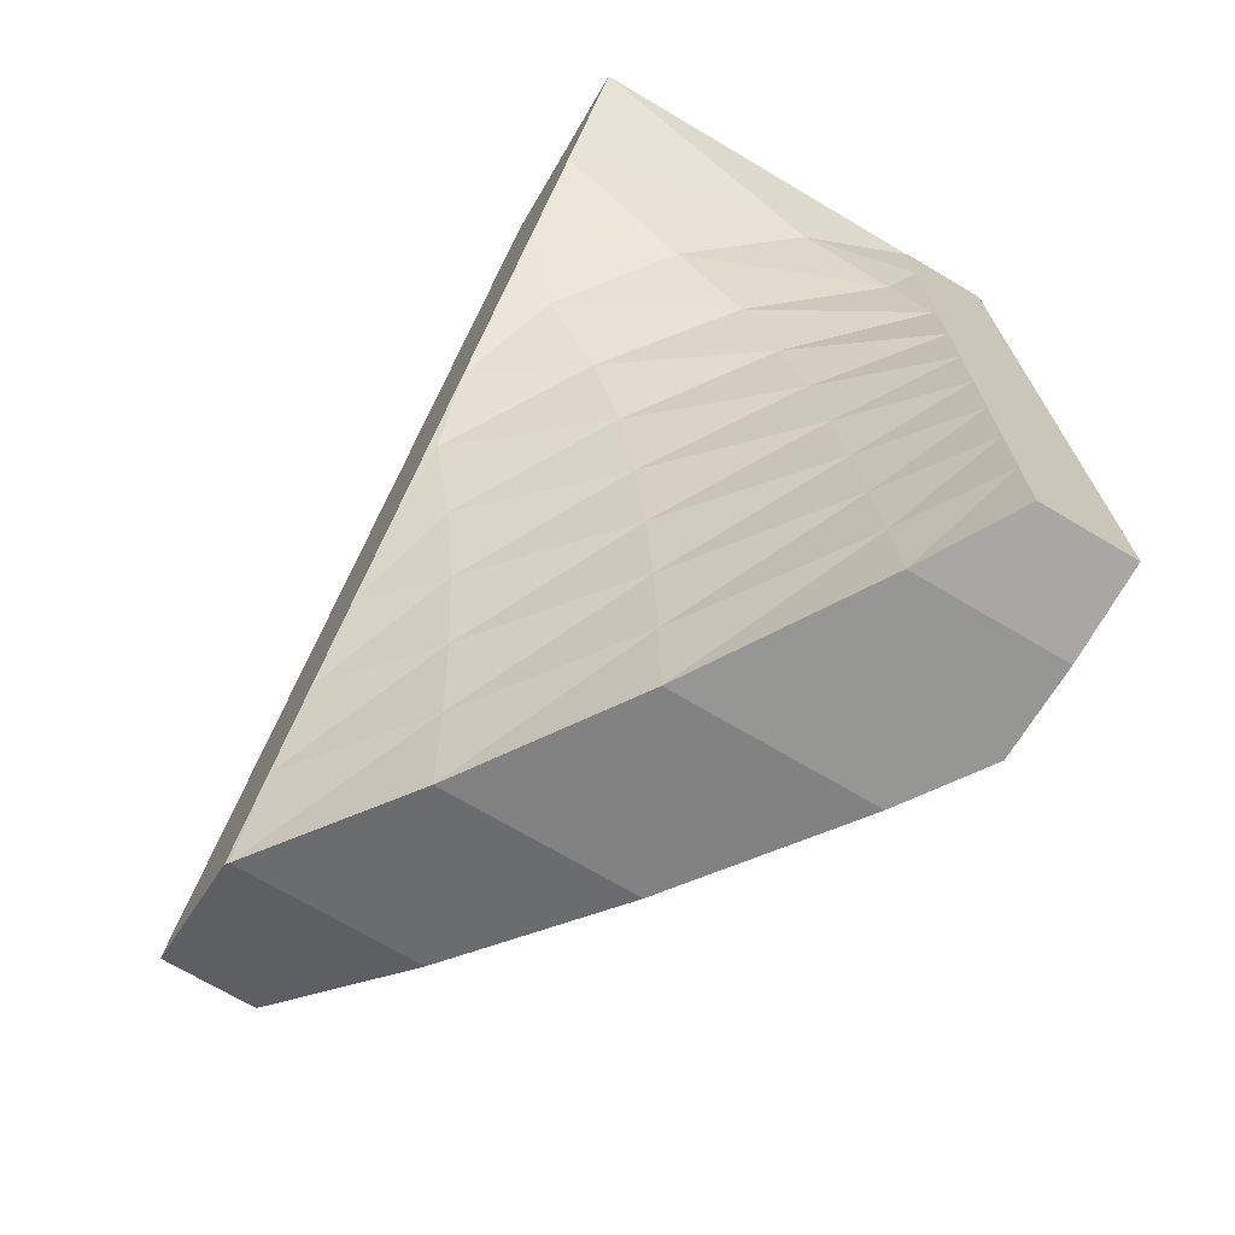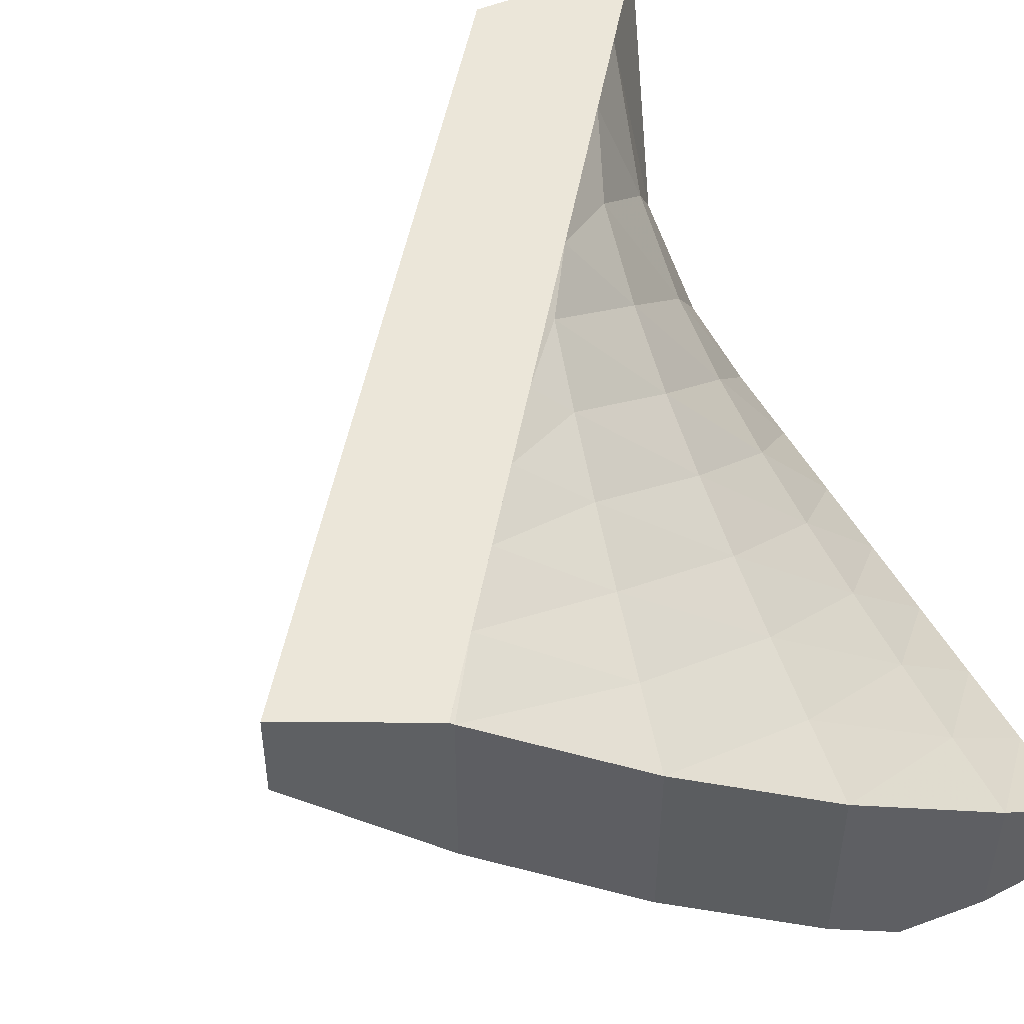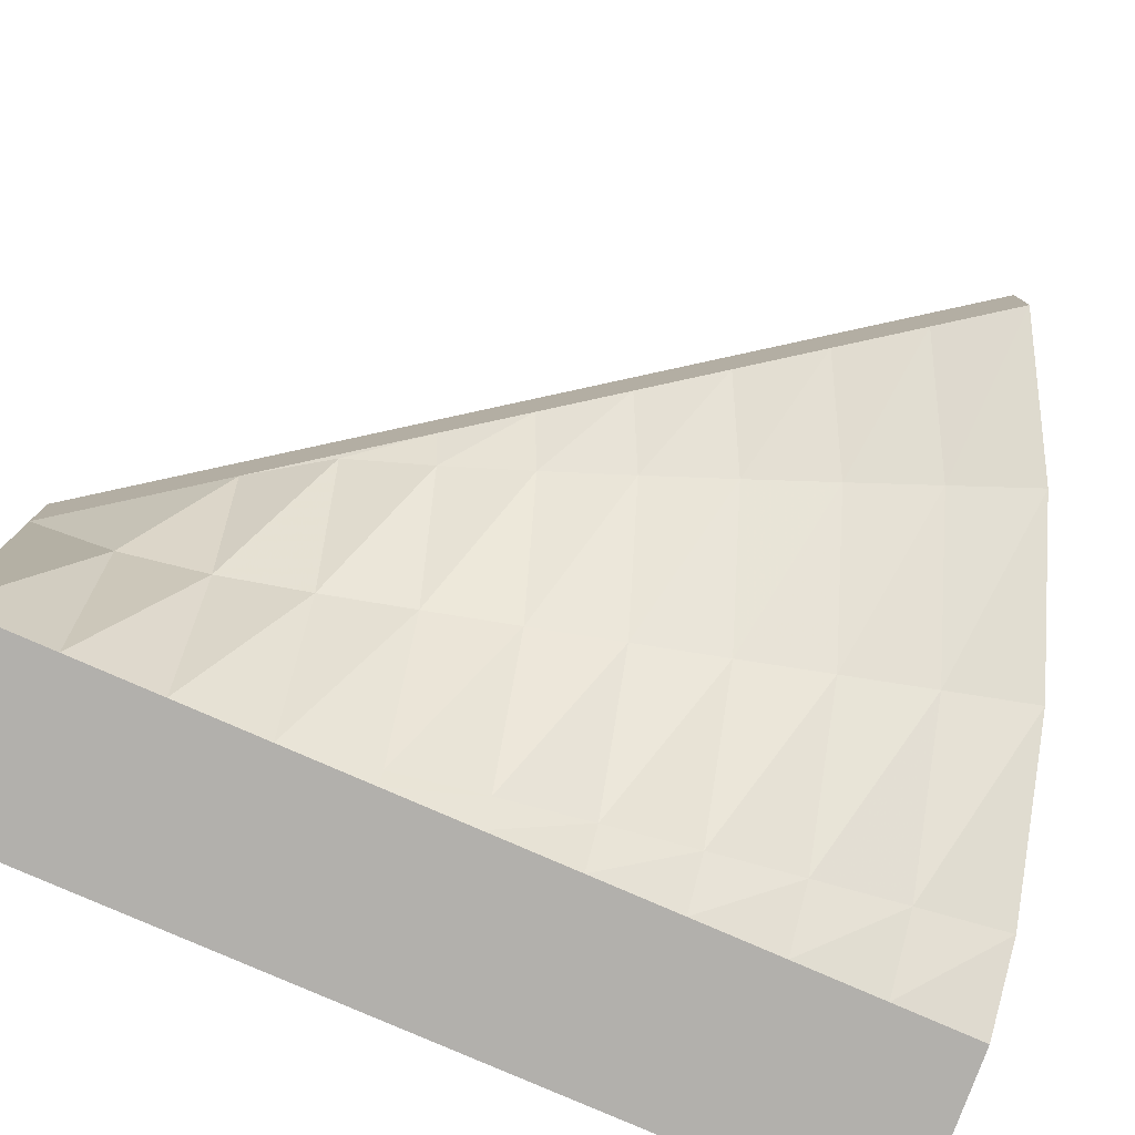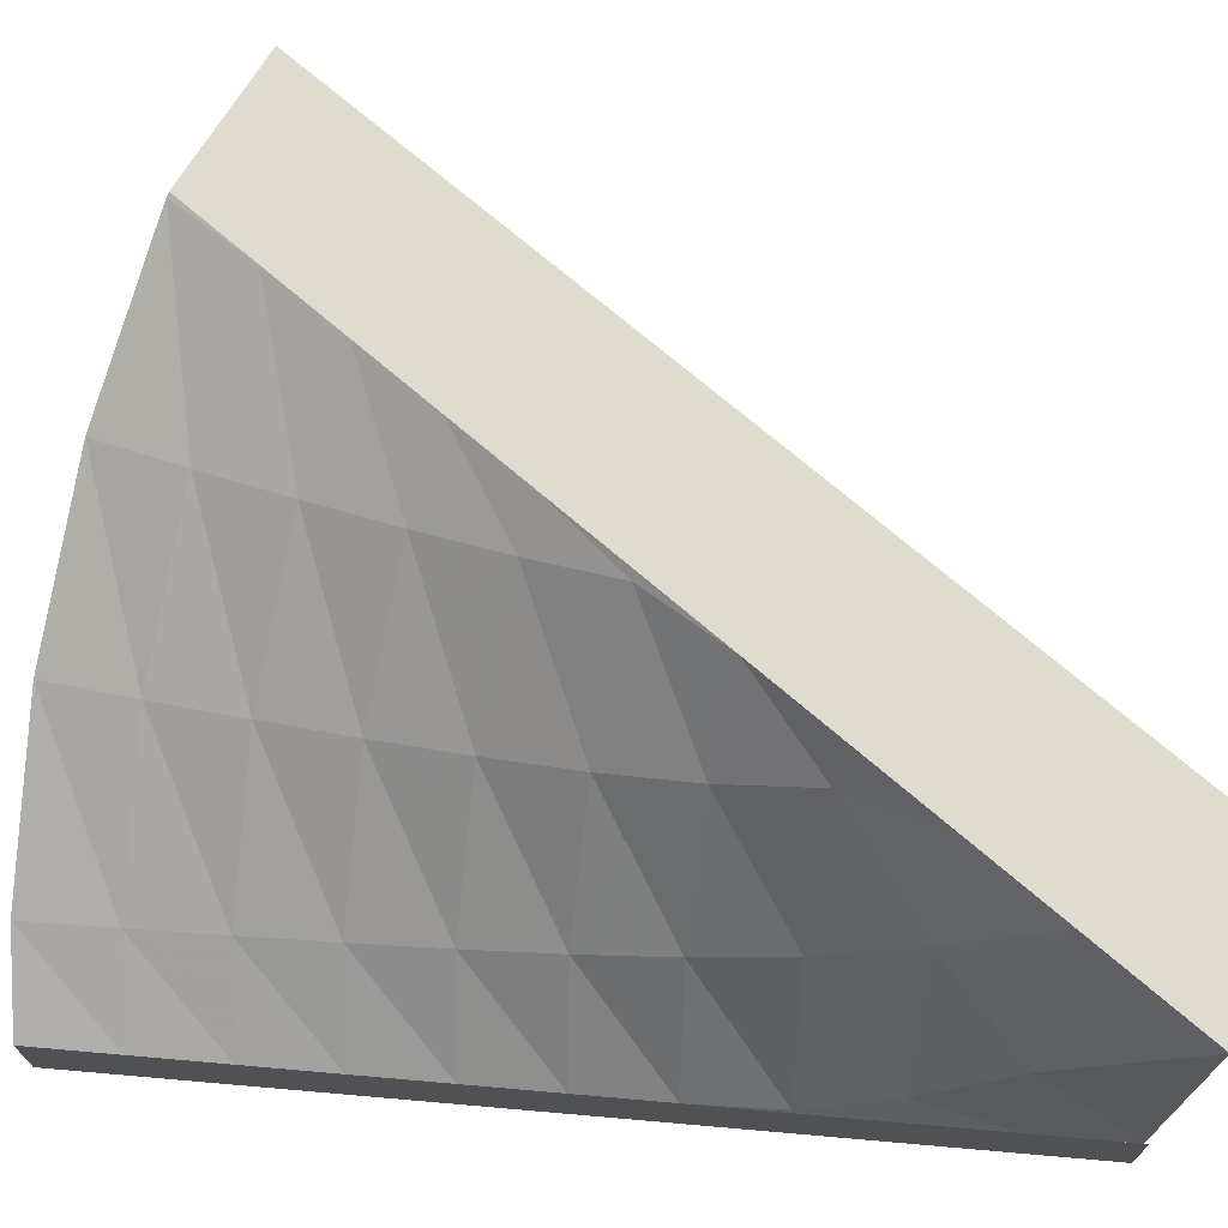
<metadata>
{"format":"obj","ext":"obj","renderer":"f3d","projection":"perspective","resolution":1024,"background":"white","views":[{"elev":-71.2,"azim":59.4,"up":"+Y"},{"elev":48.0,"azim":-26.0,"up":"+Z"},{"elev":-78.7,"azim":-113.7,"up":"+Z"},{"elev":70.3,"azim":95.0,"up":"+Z"}]}
</metadata>
<code>
v 0.1 -0.425 0.1
v 0.1 -1.443 0.1
v 0.1 -1.443 0
v 0.1 -0.425 0
v 0 -1.45 0
v -0.1 -1.443 0
v 0.1 -1.443 0
v 0.1 -0.425 0
v 0.1 -1.443 0
v -0.1 -1.443 0
v -0.1 -0.425 0
v -0.1 -0.4301 0.4
v -0.7065 -1.265 0.4
v -0.7065 -1.265 0.5
v -0.1 -0.4301 0.5
v -0.1 -0.4301 0.5
v -0.7065 -1.265 0.5
v -0.5593 -1.337 0.5
v 0.1 -0.4301 0.5
v -0.1 -1.343 0
v -0.1 -1.443 0
v -0.1893 -1.438 0.05886
v -0.1762 -1.338 0.0557
v -0.1 -1.343 0
v -0.1893 -1.438 0.05886
v -0.3752 -1.401 0.1815
v -0.1762 -1.338 0.0557
v -0.1893 -1.438 0.05886
v -0.1762 -1.338 0.0557
v -0.3752 -1.401 0.1815
v -0.3494 -1.304 0.1824
v -0.3752 -1.401 0.1815
v -0.5549 -1.34 0.3
v -0.3494 -1.304 0.1824
v -0.5549 -1.34 0.3
v -0.5167 -1.247 0.3047
v -0.3494 -1.304 0.1824
v -0.5167 -1.247 0.3047
v -0.5549 -1.34 0.3
v -0.7065 -1.265 0.4
v -0.647 -1.183 0.4
v -0.5167 -1.247 0.3047
v -0.7065 -1.265 0.4
v 0.1 -1.343 0.1
v 0 -1.45 0.1607
v 0.1 -1.443 0.1
v 0 -1.45 0.1607
v 0.1 -1.343 0.1
v 0 -1.35 0.1668
v -0.1893 -1.438 0.2755
v 0 -1.45 0.1607
v 0 -1.35 0.1668
v -0.1762 -1.338 0.2847
v -0.1893 -1.438 0.2755
v 0 -1.35 0.1668
v -0.1893 -1.438 0.2755
v -0.1762 -1.338 0.2847
v -0.3752 -1.401 0.3884
v -0.1762 -1.338 0.2847
v -0.3494 -1.304 0.4005
v -0.3752 -1.401 0.3884
v -0.3494 -1.304 0.4005
v -0.5549 -1.34 0.4974
v -0.3752 -1.401 0.3884
v -0.5549 -1.34 0.4974
v -0.3494 -1.304 0.4005
v -0.4982 -1.254 0.5
v -0.5593 -1.337 0.5
v -0.5549 -1.34 0.4974
v -0.4982 -1.254 0.5
v 0.1 -1.443 0.1
v 0 -1.45 0.1607
v 0 -1.45 0
v 0.1 -1.443 0
v -0.1 -1.443 0
v 0 -1.45 0
v 0 -1.45 0.1607
v -0.1 -1.443 0.2213
v -0.1 -1.443 0.2213
v -0.1893 -1.438 0.2755
v -0.1893 -1.438 0.05886
v -0.1 -1.443 0
v -0.3752 -1.401 0.1815
v -0.1893 -1.438 0.05886
v -0.1893 -1.438 0.2755
v -0.3752 -1.401 0.3884
v -0.3752 -1.401 0.3884
v -0.5549 -1.34 0.4974
v -0.5549 -1.34 0.3
v -0.3752 -1.401 0.1815
v -0.5593 -1.337 0.3029
v -0.5549 -1.34 0.3
v -0.5549 -1.34 0.4974
v -0.5593 -1.337 0.5
v -0.5593 -1.337 0.5
v -0.7065 -1.265 0.5
v -0.7065 -1.265 0.4
v -0.5593 -1.337 0.3029
v -0.1 -0.4301 0
v -0.1 -0.5396 0
v -0.1424 -0.5312 0.2515
v -0.1 -0.5396 0
v -0.1 -0.6414 0
v -0.1682 -0.6279 0.2119
v -0.1424 -0.5312 0.2515
v -0.1 -0.5396 0
v -0.1682 -0.6279 0.2119
v -0.2288 -0.6073 0.4
v -0.1424 -0.5312 0.2515
v -0.1682 -0.6279 0.2119
v -0.1424 -0.5312 0.2515
v -0.2288 -0.6073 0.4
v -0.1673 -0.5228 0.4
v -0.1 -0.4301 0
v -0.1424 -0.5312 0.2515
v -0.1 -0.4301 0.4
v -0.1 -0.4301 0.4
v -0.1424 -0.5312 0.2515
v -0.1673 -0.5228 0.4
v -0.1 -0.6414 0
v -0.1 -0.7431 0
v -0.1941 -0.7245 0.1981
v -0.1682 -0.6279 0.2119
v -0.1 -0.6414 0
v -0.1941 -0.7245 0.1981
v -0.2871 -0.6929 0.3939
v -0.1682 -0.6279 0.2119
v -0.1941 -0.7245 0.1981
v -0.1682 -0.6279 0.2119
v -0.2871 -0.6929 0.3939
v -0.2288 -0.6073 0.4
v -0.2871 -0.6929 0.3939
v -0.2899 -0.6915 0.4
v -0.2288 -0.6073 0.4
v -0.1 -0.7431 0
v -0.1 -0.8434 0
v -0.1109 -0.8427 0.01755
v -0.22 -0.821 0.1924
v -0.22 -0.821 0.1924
v -0.1941 -0.7245 0.1981
v -0.1 -0.7431 0
v -0.1941 -0.7245 0.1981
v -0.22 -0.821 0.1924
v -0.3253 -0.7853 0.3613
v -0.1941 -0.7245 0.1981
v -0.3253 -0.7853 0.3613
v -0.2871 -0.6929 0.3939
v -0.3253 -0.7853 0.3613
v -0.3494 -0.7734 0.4
v -0.2871 -0.6929 0.3939
v -0.2899 -0.6915 0.4
v -0.2871 -0.6929 0.3939
v -0.3494 -0.7734 0.4
v -0.1 -0.8434 0
v -0.1 -0.9434 0
v -0.124 -0.9418 0.03105
v -0.1109 -0.8427 0.01755
v -0.1 -0.8434 0
v -0.124 -0.9418 0.03105
v -0.2459 -0.9176 0.1888
v -0.1109 -0.8427 0.01755
v -0.124 -0.9418 0.03105
v -0.1109 -0.8427 0.01755
v -0.2459 -0.9176 0.1888
v -0.22 -0.821 0.1924
v -0.2459 -0.9176 0.1888
v -0.3635 -0.8777 0.3412
v -0.22 -0.821 0.1924
v -0.3635 -0.8777 0.3412
v -0.3253 -0.7853 0.3613
v -0.22 -0.821 0.1924
v -0.3253 -0.7853 0.3613
v -0.3635 -0.8777 0.3412
v -0.4089 -0.8553 0.4
v -0.3494 -0.7734 0.4
v -0.3253 -0.7853 0.3613
v -0.4089 -0.8553 0.4
v -0.1 -0.9434 0
v -0.1 -1.043 0
v -0.1371 -1.041 0.0402
v -0.124 -0.9418 0.03105
v -0.1 -0.9434 0
v -0.1371 -1.041 0.0402
v -0.2717 -1.014 0.1865
v -0.124 -0.9418 0.03105
v -0.1371 -1.041 0.0402
v -0.124 -0.9418 0.03105
v -0.2717 -1.014 0.1865
v -0.2459 -0.9176 0.1888
v -0.2717 -1.014 0.1865
v -0.4018 -0.9701 0.3277
v -0.2459 -0.9176 0.1888
v -0.4018 -0.9701 0.3277
v -0.3635 -0.8777 0.3412
v -0.2459 -0.9176 0.1888
v -0.3635 -0.8777 0.3412
v -0.4018 -0.9701 0.3277
v -0.4684 -0.9372 0.4
v -0.4089 -0.8553 0.4
v -0.3635 -0.8777 0.3412
v -0.4684 -0.9372 0.4
v -0.1 -1.043 0
v -0.1 -1.143 0
v -0.1501 -1.14 0.04685
v -0.1371 -1.041 0.0402
v -0.1 -1.043 0
v -0.1501 -1.14 0.04685
v -0.2976 -1.111 0.1847
v -0.1371 -1.041 0.0402
v -0.1501 -1.14 0.04685
v -0.1371 -1.041 0.0402
v -0.2976 -1.111 0.1847
v -0.2717 -1.014 0.1865
v -0.2976 -1.111 0.1847
v -0.4401 -1.062 0.3179
v -0.2717 -1.014 0.1865
v -0.4401 -1.062 0.3179
v -0.4018 -0.9701 0.3277
v -0.2717 -1.014 0.1865
v -0.4018 -0.9701 0.3277
v -0.4401 -1.062 0.3179
v -0.528 -1.019 0.4
v -0.4684 -0.9372 0.4
v -0.4018 -0.9701 0.3277
v -0.528 -1.019 0.4
v -0.1 -1.143 0
v -0.1 -1.243 0
v -0.1631 -1.239 0.0518
v -0.1501 -1.14 0.04685
v -0.1 -1.143 0
v -0.1631 -1.239 0.0518
v -0.3235 -1.207 0.1834
v -0.1501 -1.14 0.04685
v -0.1631 -1.239 0.0518
v -0.1501 -1.14 0.04685
v -0.3235 -1.207 0.1834
v -0.2976 -1.111 0.1847
v -0.3235 -1.207 0.1834
v -0.4784 -1.155 0.3105
v -0.2976 -1.111 0.1847
v -0.4784 -1.155 0.3105
v -0.4401 -1.062 0.3179
v -0.2976 -1.111 0.1847
v -0.4401 -1.062 0.3179
v -0.4784 -1.155 0.3105
v -0.5875 -1.101 0.4
v -0.528 -1.019 0.4
v -0.4401 -1.062 0.3179
v -0.5875 -1.101 0.4
v -0.1 -1.243 0
v -0.1 -1.343 0
v -0.1762 -1.338 0.0557
v -0.1631 -1.239 0.0518
v -0.1 -1.243 0
v -0.1762 -1.338 0.0557
v -0.3494 -1.304 0.1824
v -0.1631 -1.239 0.0518
v -0.1762 -1.338 0.0557
v -0.1631 -1.239 0.0518
v -0.3494 -1.304 0.1824
v -0.3235 -1.207 0.1834
v -0.3494 -1.304 0.1824
v -0.5167 -1.247 0.3047
v -0.3235 -1.207 0.1834
v -0.5167 -1.247 0.3047
v -0.4784 -1.155 0.3105
v -0.3235 -1.207 0.1834
v -0.4784 -1.155 0.3105
v -0.5167 -1.247 0.3047
v -0.647 -1.183 0.4
v -0.5875 -1.101 0.4
v -0.4784 -1.155 0.3105
v -0.647 -1.183 0.4
v 0.1 -0.5396 0.1
v 0.1 -0.4301 0.1
v 0.0718 -0.5453 0.2305
v 0.1 -0.4301 0.1
v 0.1 -0.4301 0.5
v 0.0718 -0.5453 0.2305
v 0.1 -0.4301 0.5
v 0.01355 -0.5491 0.5
v 0.0718 -0.5453 0.2305
v 0.1 -0.5396 0.1
v 0.08485 -0.6444 0.1386
v 0.1 -0.6414 0.1
v 0.08485 -0.6444 0.1386
v 0.1 -0.5396 0.1
v 0.0718 -0.5453 0.2305
v 0 -0.65 0.3547
v 0.08485 -0.6444 0.1386
v 0.0718 -0.5453 0.2305
v 0.01355 -0.5491 0.5
v 0 -0.65 0.3547
v 0.0718 -0.5453 0.2305
v 0 -0.65 0.3547
v 0.01355 -0.5491 0.5
v -0.05705 -0.6462 0.5
v 0.1 -0.6414 0.1
v 0.0979 -0.7436 0.1037
v 0.1 -0.7431 0.1
v 0.0979 -0.7436 0.1037
v 0.1 -0.6414 0.1
v 0.08485 -0.6444 0.1386
v 0 -0.75 0.2786
v 0.0979 -0.7436 0.1037
v 0.08485 -0.6444 0.1386
v 0 -0.65 0.3547
v 0 -0.75 0.2786
v 0.08485 -0.6444 0.1386
v 0 -0.75 0.2786
v 0 -0.65 0.3547
v -0.0979 -0.7436 0.4535
v 0 -0.65 0.3547
v -0.05705 -0.6462 0.5
v -0.0979 -0.7436 0.4535
v -0.05705 -0.6462 0.5
v -0.124 -0.7383 0.5
v -0.0979 -0.7436 0.4535
v 0.1 -0.7431 0.1
v 0.0979 -0.7436 0.1037
v 0.1 -0.8434 0.1
v 0.0979 -0.7436 0.1037
v 0 -0.85 0.2386
v 0.1 -0.8434 0.1
v 0 -0.85 0.2386
v 0.0979 -0.7436 0.1037
v 0 -0.75 0.2786
v -0.1109 -0.8427 0.3925
v 0 -0.85 0.2386
v 0 -0.75 0.2786
v -0.0979 -0.7436 0.4535
v -0.1109 -0.8427 0.3925
v 0 -0.75 0.2786
v -0.1109 -0.8427 0.3925
v -0.0979 -0.7436 0.4535
v -0.1885 -0.8273 0.5
v -0.0979 -0.7436 0.4535
v -0.124 -0.7383 0.5
v -0.1885 -0.8273 0.5
v 0.1 -0.8434 0.1
v 0 -0.95 0.2135
v 0.1 -0.9435 0.1
v 0 -0.95 0.2135
v 0.1 -0.8434 0.1
v 0 -0.85 0.2386
v -0.124 -0.9418 0.3542
v 0 -0.95 0.2135
v 0 -0.85 0.2386
v -0.1109 -0.8427 0.3925
v -0.124 -0.9418 0.3542
v 0 -0.85 0.2386
v -0.124 -0.9418 0.3542
v -0.1109 -0.8427 0.3925
v -0.2459 -0.9176 0.4924
v -0.1109 -0.8427 0.3925
v -0.1885 -0.8273 0.5
v -0.2459 -0.9176 0.4924
v -0.1885 -0.8273 0.5
v -0.2525 -0.9153 0.5
v -0.2459 -0.9176 0.4924
v 0.1 -0.9435 0.1
v 0 -1.05 0.1966
v 0.1 -1.043 0.1
v 0 -1.05 0.1966
v 0.1 -0.9435 0.1
v 0 -0.95 0.2135
v -0.1371 -1.041 0.3291
v 0 -1.05 0.1966
v 0 -0.95 0.2135
v -0.124 -0.9418 0.3542
v -0.1371 -1.041 0.3291
v 0 -0.95 0.2135
v -0.1371 -1.041 0.3291
v -0.124 -0.9418 0.3542
v -0.2717 -1.014 0.4592
v -0.124 -0.9418 0.3542
v -0.2459 -0.9176 0.4924
v -0.2717 -1.014 0.4592
v -0.2459 -0.9176 0.4924
v -0.314 -0.9999 0.5
v -0.2717 -1.014 0.4592
v -0.314 -0.9999 0.5
v -0.2459 -0.9176 0.4924
v -0.2525 -0.9153 0.5
v 0.1 -1.043 0.1
v 0 -1.15 0.1842
v 0.1 -1.143 0.1
v 0 -1.15 0.1842
v 0.1 -1.043 0.1
v 0 -1.05 0.1966
v -0.1501 -1.14 0.3105
v 0 -1.15 0.1842
v 0 -1.05 0.1966
v -0.1371 -1.041 0.3291
v -0.1501 -1.14 0.3105
v 0 -1.05 0.1966
v -0.1501 -1.14 0.3105
v -0.1371 -1.041 0.3291
v -0.2976 -1.111 0.4345
v -0.1371 -1.041 0.3291
v -0.2717 -1.014 0.4592
v -0.2976 -1.111 0.4345
v -0.2717 -1.014 0.4592
v -0.3754 -1.084 0.5
v -0.2976 -1.111 0.4345
v -0.3754 -1.084 0.5
v -0.2717 -1.014 0.4592
v -0.314 -0.9999 0.5
v 0.1 -1.143 0.1
v 0 -1.25 0.1745
v 0.1 -1.243 0.1
v 0 -1.25 0.1745
v 0.1 -1.143 0.1
v 0 -1.15 0.1842
v -0.1631 -1.239 0.2961
v 0 -1.25 0.1745
v 0 -1.15 0.1842
v -0.1501 -1.14 0.3105
v -0.1631 -1.239 0.2961
v 0 -1.15 0.1842
v -0.1631 -1.239 0.2961
v -0.1501 -1.14 0.3105
v -0.3235 -1.207 0.4155
v -0.1501 -1.14 0.3105
v -0.2976 -1.111 0.4345
v -0.3235 -1.207 0.4155
v -0.2976 -1.111 0.4345
v -0.4368 -1.169 0.5
v -0.3235 -1.207 0.4155
v -0.4368 -1.169 0.5
v -0.2976 -1.111 0.4345
v -0.3754 -1.084 0.5
v 0.1 -1.243 0.1
v 0 -1.35 0.1668
v 0.1 -1.343 0.1
v 0 -1.35 0.1668
v 0.1 -1.243 0.1
v 0 -1.25 0.1745
v -0.1762 -1.338 0.2847
v 0 -1.35 0.1668
v 0 -1.25 0.1745
v -0.1631 -1.239 0.2961
v -0.1762 -1.338 0.2847
v 0 -1.25 0.1745
v -0.1762 -1.338 0.2847
v -0.1631 -1.239 0.2961
v -0.3494 -1.304 0.4005
v -0.1631 -1.239 0.2961
v -0.3235 -1.207 0.4155
v -0.3494 -1.304 0.4005
v -0.3235 -1.207 0.4155
v -0.4982 -1.254 0.5
v -0.3494 -1.304 0.4005
v -0.4982 -1.254 0.5
v -0.3235 -1.207 0.4155
v -0.4368 -1.169 0.5
g mesh7136376
f 1 2 3
f 3 4 1
f 5 6 7
f 8 9 10
f 10 11 8
f 12 13 14
f 14 15 12
f 16 17 18
f 18 19 16
f 20 21 22
f 23 24 25
f 26 27 28
f 29 30 31
f 32 33 34
f 35 36 37
f 38 39 40
f 41 42 43
f 44 45 46
f 47 48 49
f 50 51 52
f 53 54 55
f 56 57 58
f 59 60 61
f 62 63 64
f 65 66 67
f 68 69 70
f 71 72 73
f 73 74 71
f 75 76 77
f 77 78 75
f 79 80 81
f 81 82 79
f 83 84 85
f 85 86 83
f 87 88 89
f 89 90 87
f 91 92 93
f 93 94 91
f 95 96 97
f 97 98 95
f 99 100 101
f 102 103 104
f 105 106 107
f 108 109 110
f 111 112 113
f 114 115 116
f 117 118 119
f 120 121 122
f 123 124 125
f 126 127 128
f 129 130 131
f 132 133 134
f 135 136 137
f 137 138 135
f 139 140 141
f 142 143 144
f 145 146 147
f 148 149 150
f 151 152 153
f 154 155 156
f 157 158 159
f 160 161 162
f 163 164 165
f 166 167 168
f 169 170 171
f 172 173 174
f 175 176 177
f 178 179 180
f 181 182 183
f 184 185 186
f 187 188 189
f 190 191 192
f 193 194 195
f 196 197 198
f 199 200 201
f 202 203 204
f 205 206 207
f 208 209 210
f 211 212 213
f 214 215 216
f 217 218 219
f 220 221 222
f 223 224 225
f 226 227 228
f 229 230 231
f 232 233 234
f 235 236 237
f 238 239 240
f 241 242 243
f 244 245 246
f 247 248 249
f 250 251 252
f 253 254 255
f 256 257 258
f 259 260 261
f 262 263 264
f 265 266 267
f 268 269 270
f 271 272 273
f 274 275 276
f 277 278 279
f 280 281 282
f 283 284 285
f 286 287 288
f 289 290 291
f 292 293 294
f 295 296 297
f 298 299 300
f 301 302 303
f 304 305 306
f 307 308 309
f 310 311 312
f 313 314 315
f 316 317 318
f 319 320 321
f 322 323 324
f 325 326 327
f 328 329 330
f 331 332 333
f 334 335 336
f 337 338 339
f 340 341 342
f 343 344 345
f 346 347 348
f 349 350 351
f 352 353 354
f 355 356 357
f 358 359 360
f 361 362 363
f 364 365 366
f 367 368 369
f 370 371 372
f 373 374 375
f 376 377 378
f 379 380 381
f 382 383 384
f 385 386 387
f 388 389 390
f 391 392 393
f 394 395 396
f 397 398 399
f 400 401 402
f 403 404 405
f 406 407 408
f 409 410 411
f 412 413 414
f 415 416 417
f 418 419 420
f 421 422 423
f 424 425 426
f 427 428 429
f 430 431 432
f 433 434 435
f 436 437 438
f 439 440 441
f 442 443 444
f 445 446 447
f 448 449 450
f 451 452 453
f 454 455 456

</code>
